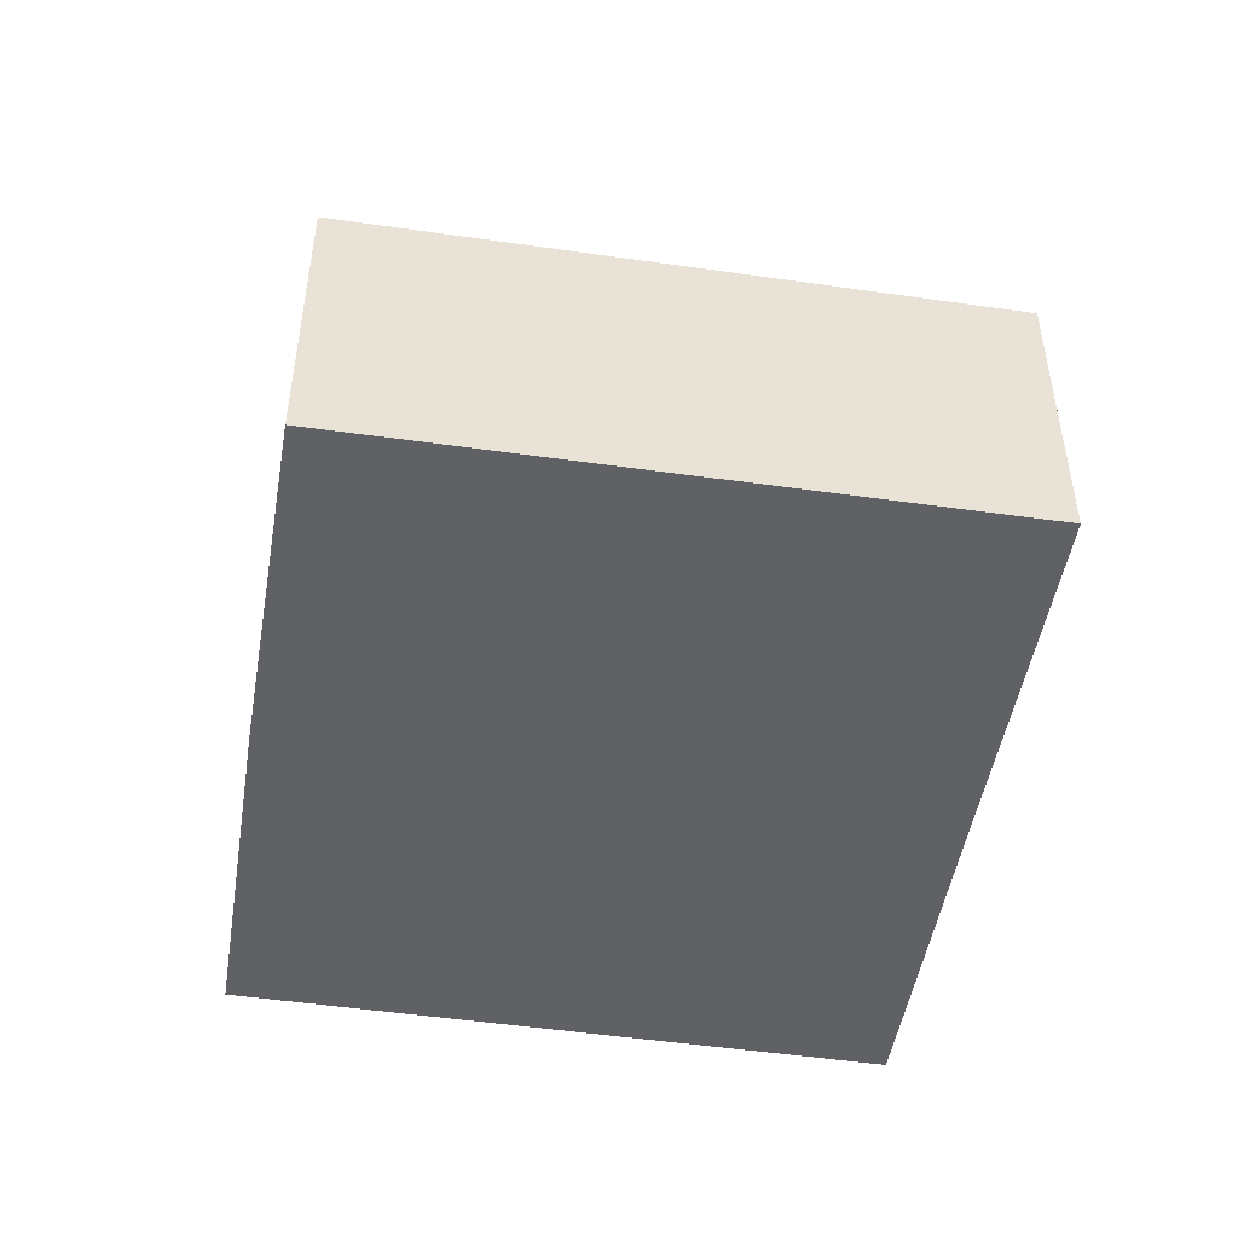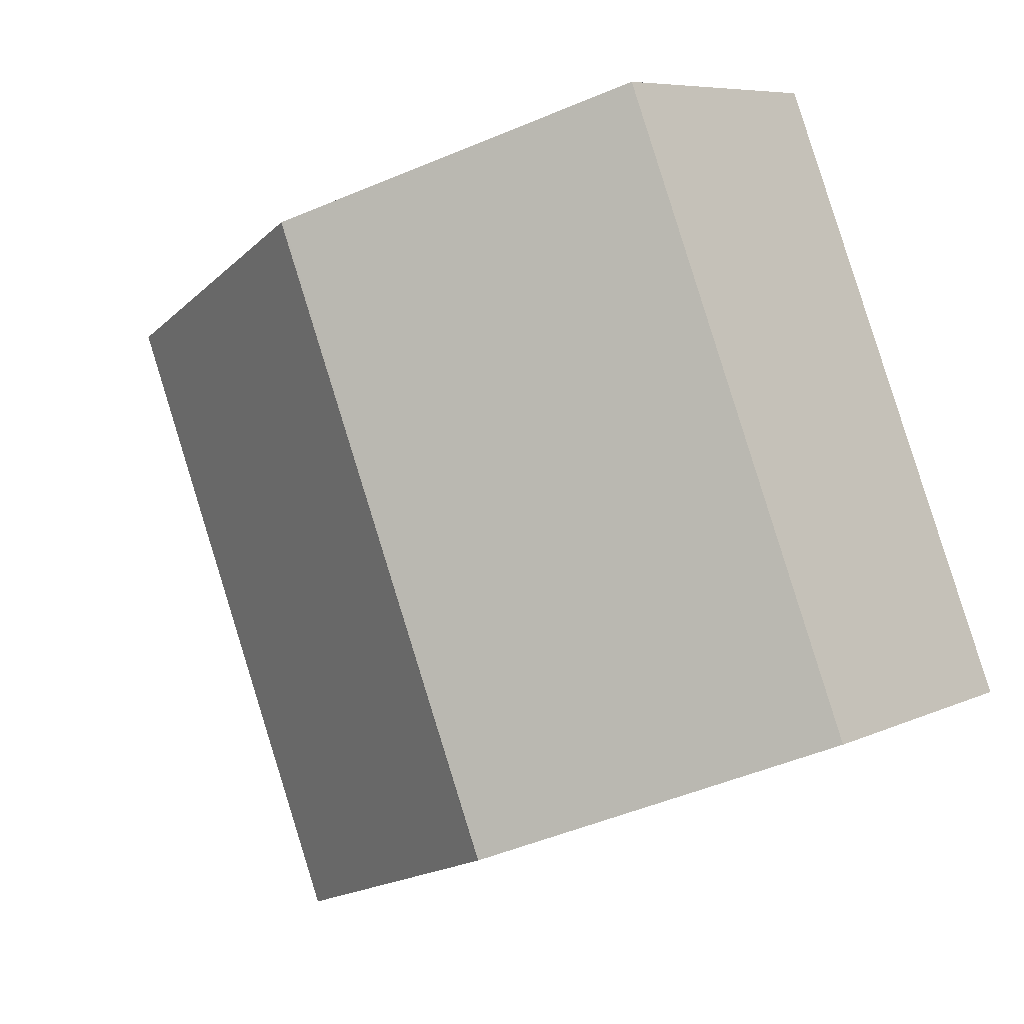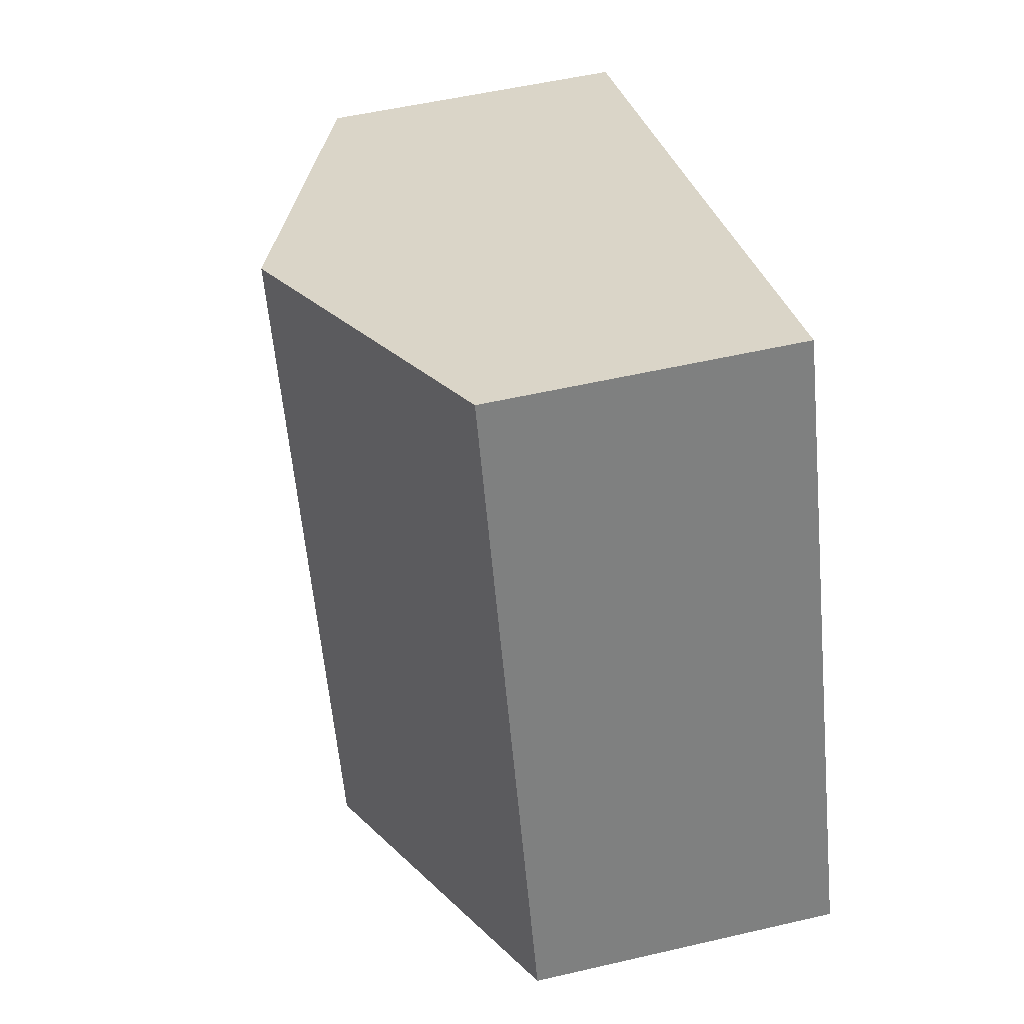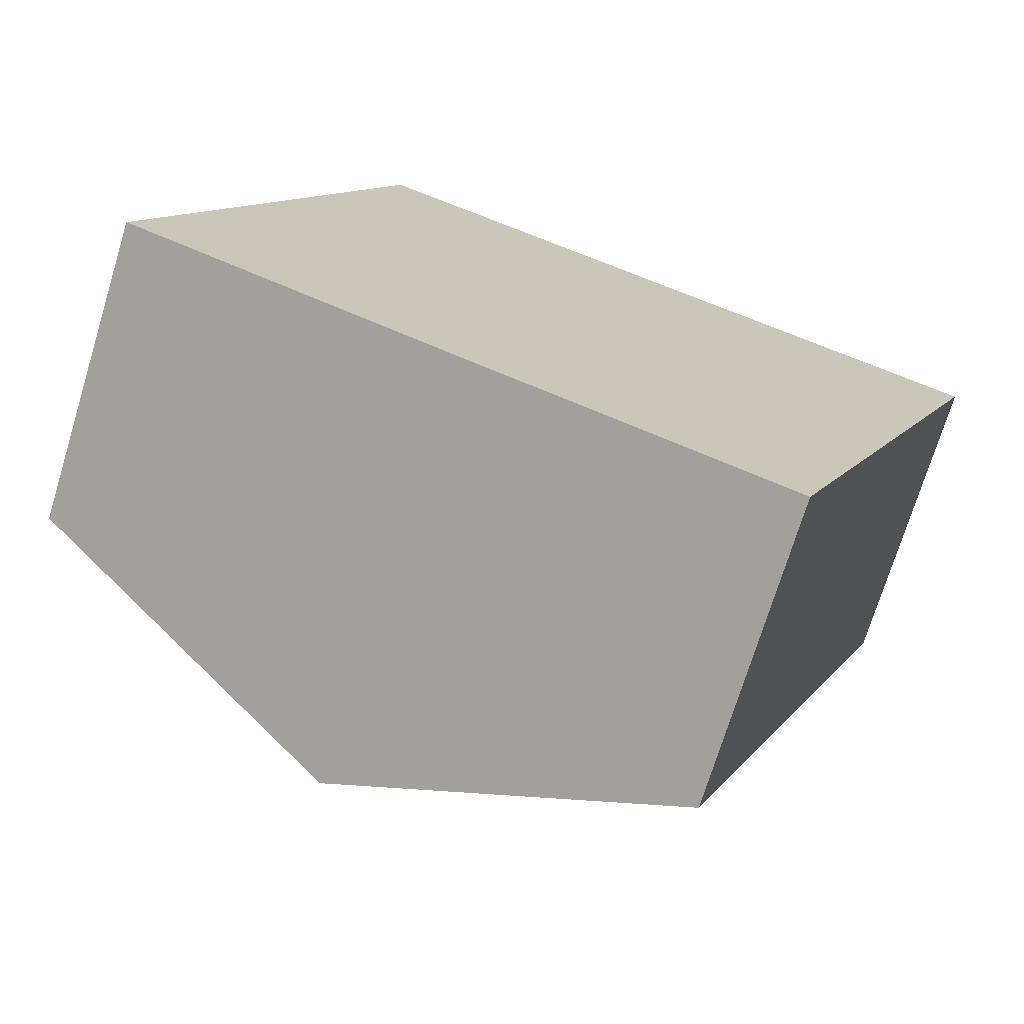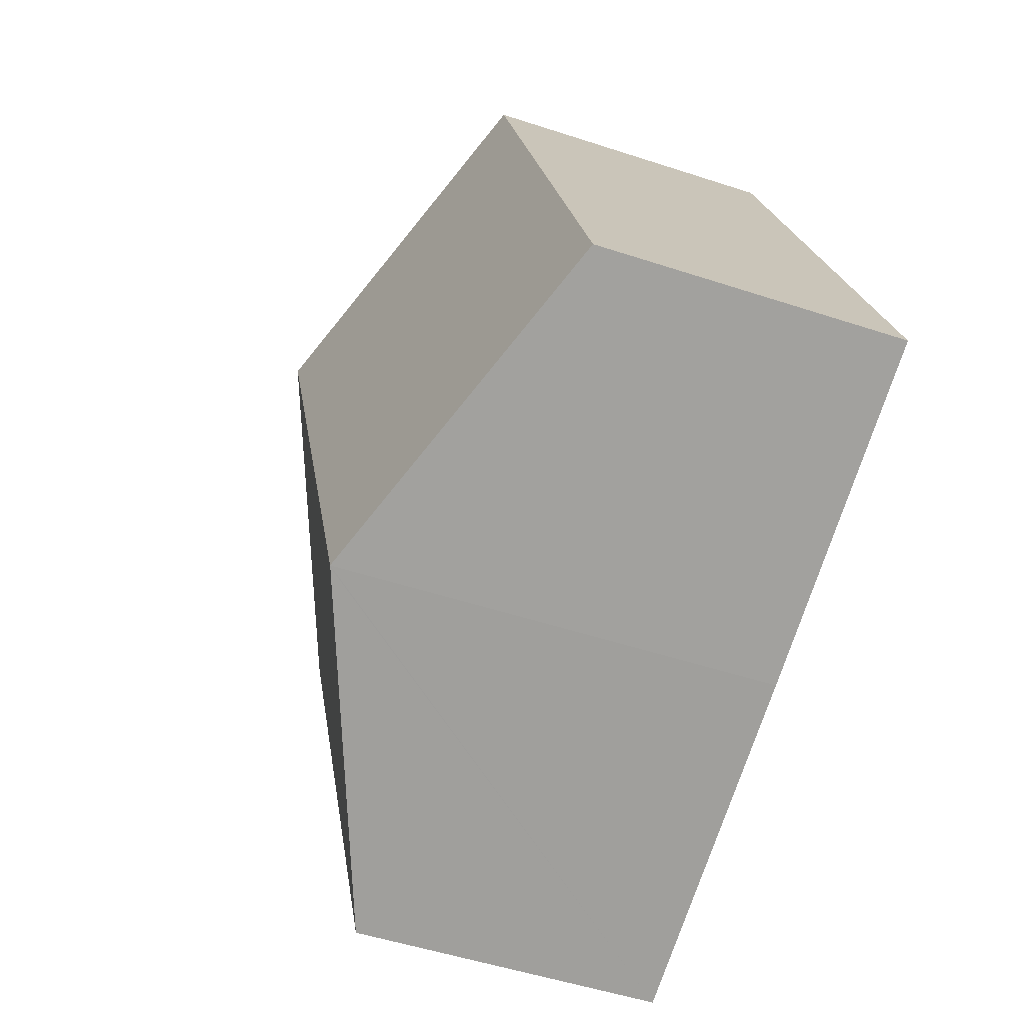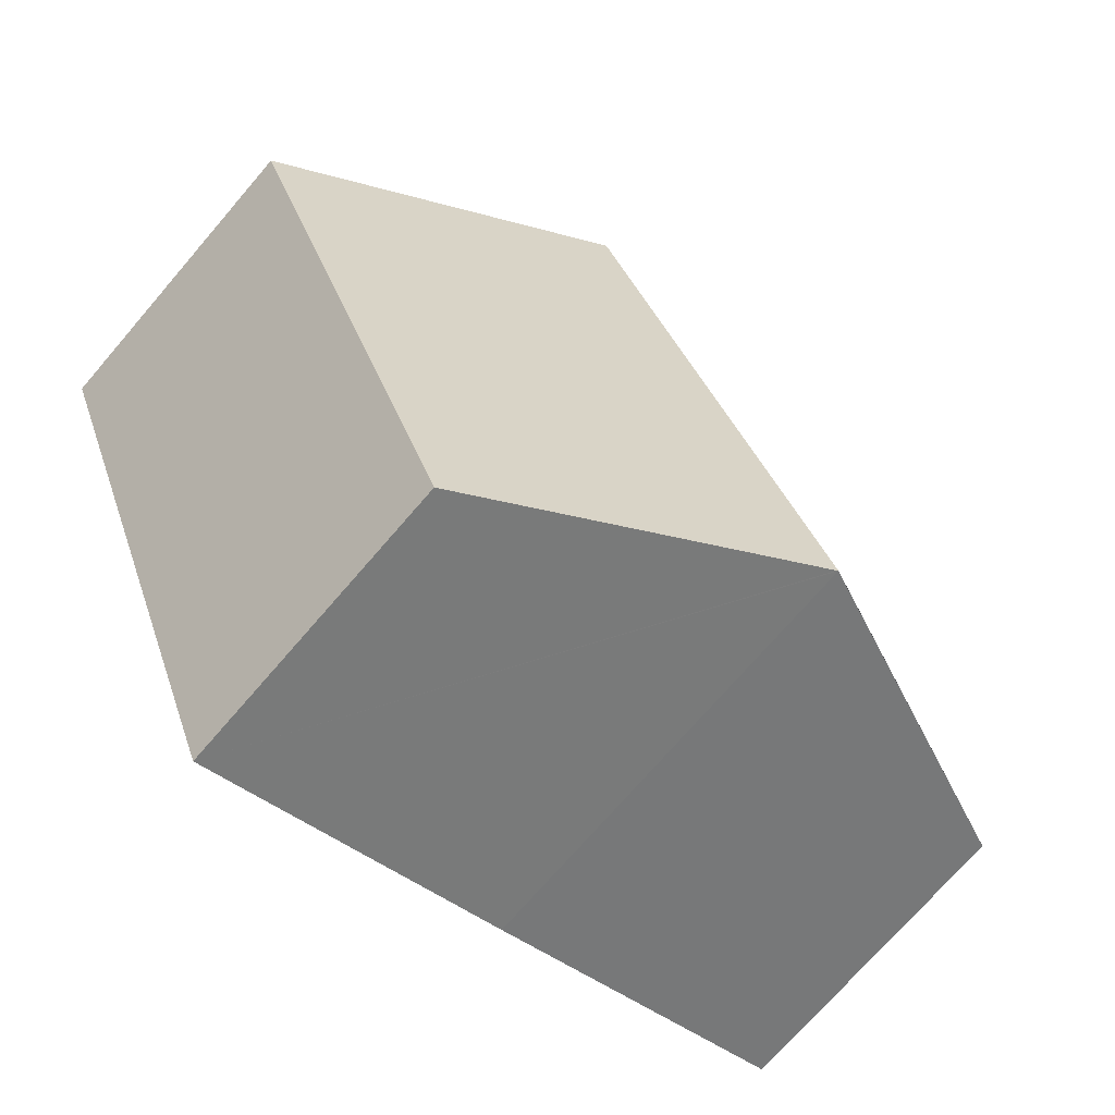
<metadata>
{"format":"obj","ext":"obj","renderer":"f3d","projection":"perspective","resolution":1024,"background":"white","views":[{"elev":-48.9,"azim":-77.4,"up":"+Y"},{"elev":7.2,"azim":-143.1,"up":"+Z"},{"elev":52.5,"azim":-104.1,"up":"+Z"},{"elev":-72.5,"azim":-17.0,"up":"+Z"},{"elev":-50.4,"azim":-109.9,"up":"+Z"},{"elev":-72.4,"azim":139.3,"up":"+Z"}]}
</metadata>
<code>
v  5.675 2.674 -2.3
v  4.976 3.849 4.177
v  7.822 2.674 3.035
v  2.837 3.843 -1.174
v  2.824 3.849 -1.169
v  2.11 2.663 5.344
v  0 2.678 1.64e-16
v  4.956 3.841 4.185
v  0 0 0
v  2.11 -3.272e-16 5.344
v  4.956 -2.563e-16 4.185
v  4.976 -2.558e-16 4.177
v  7.822 -1.858e-16 3.035
v  5.675 1.408e-16 -2.3
v  2.824 7.158e-17 -1.169
v  2.824 3.848 -1.169
v  2.837 7.189e-17 -1.174
g defaultobject
f 1 2 3
f 2 1 4
f 2 4 5
f 6 5 7
f 5 6 8
f 5 8 2
f 9 6 7
f 6 9 10
f 10 8 6
f 8 10 2
f 2 10 3
f 3 10 11
f 3 11 12
f 3 12 13
f 13 1 3
f 1 13 14
f 15 7 16
f 7 15 9
f 14 4 1
f 4 14 16
f 16 14 15
f 15 14 17
f 12 14 13
f 14 12 11
f 14 11 10
f 14 10 9
f 14 9 17
f 17 9 15

</code>
